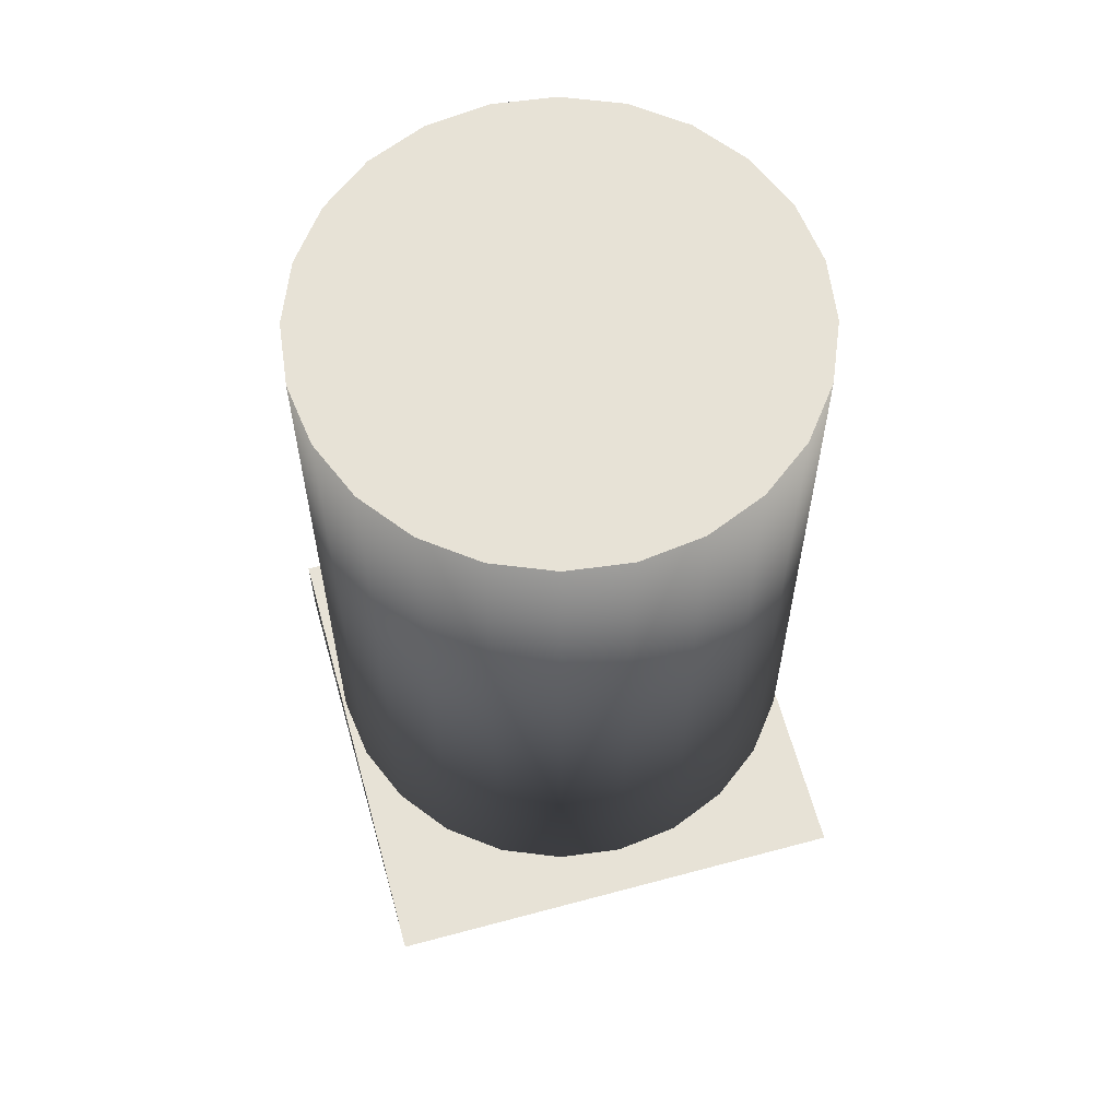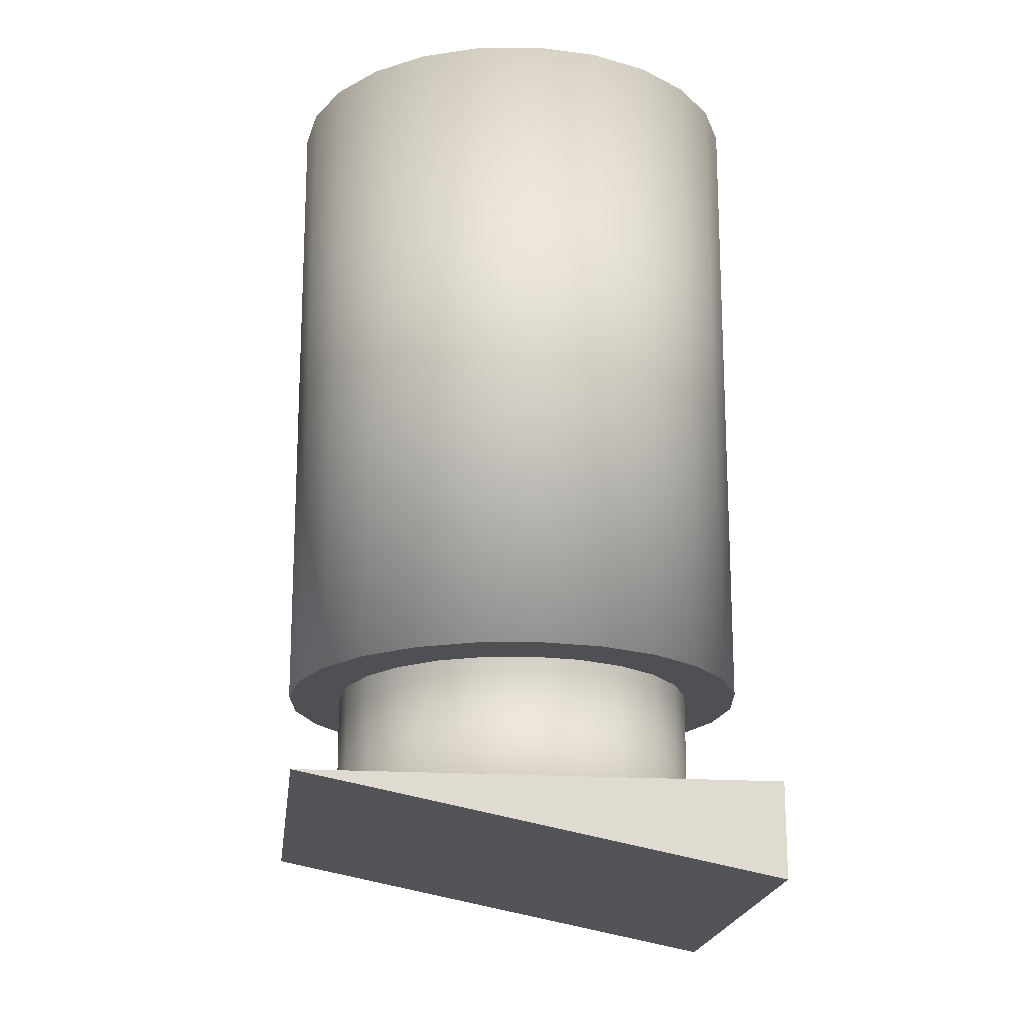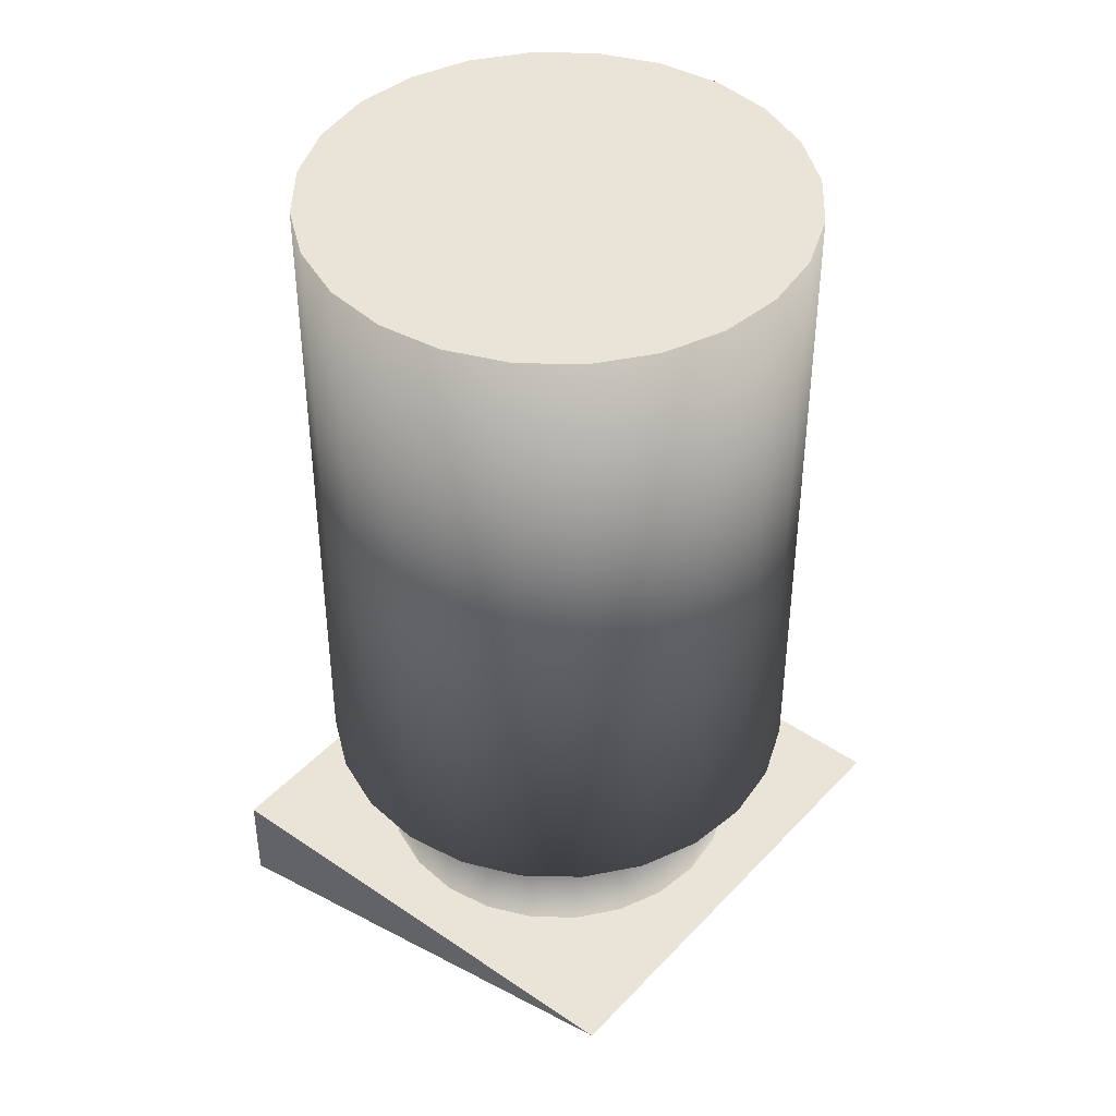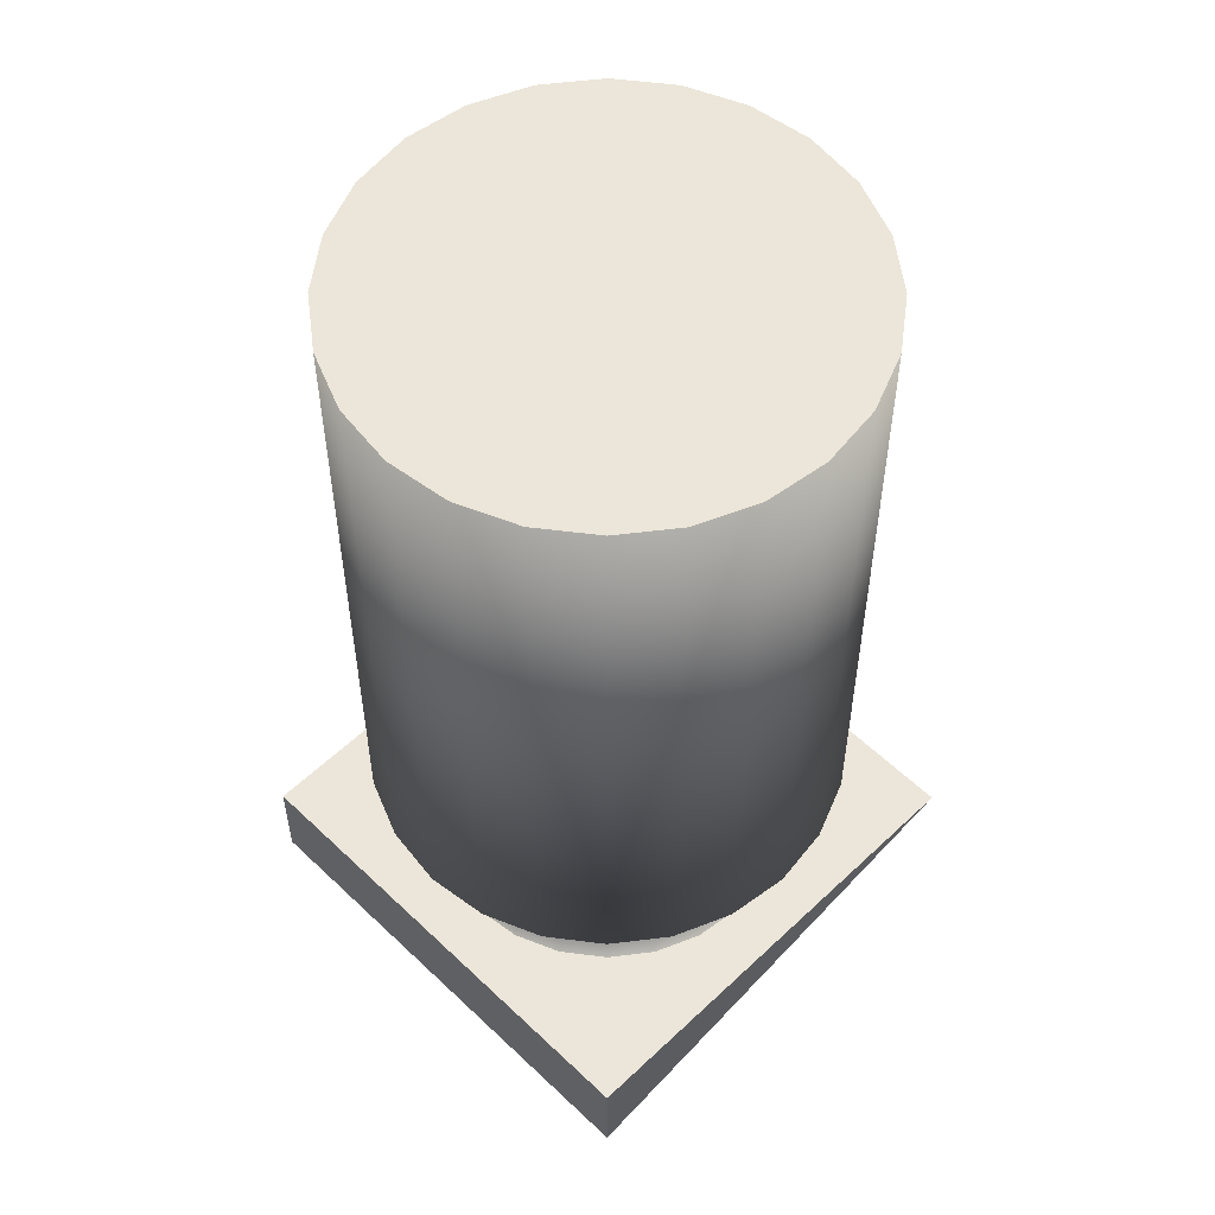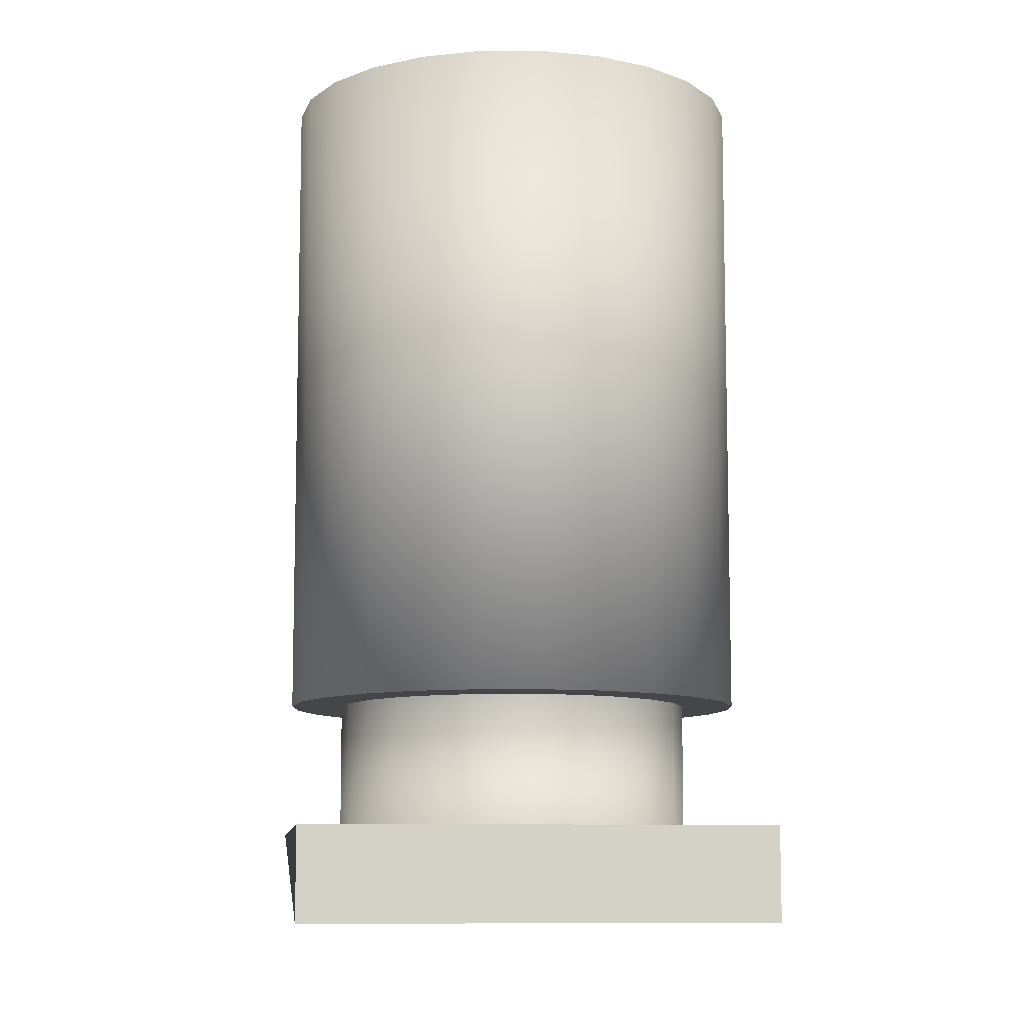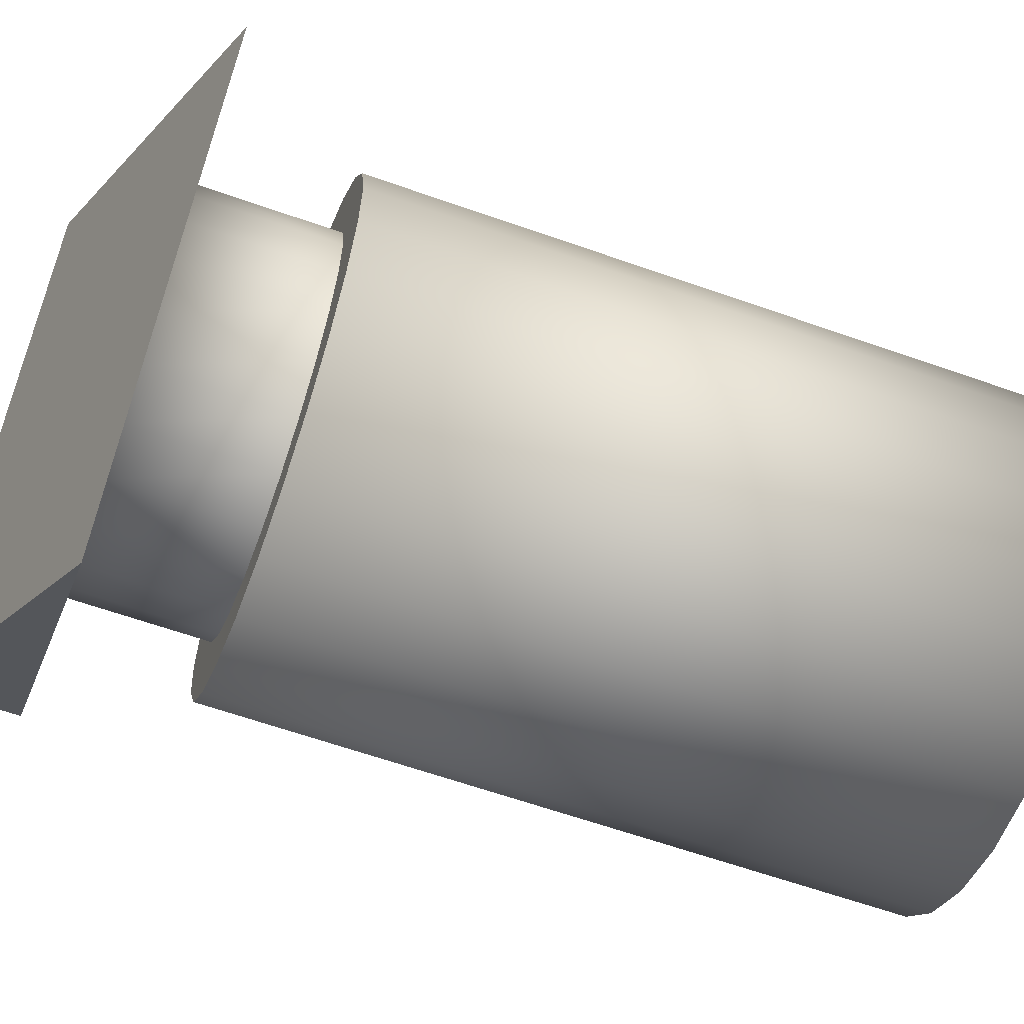
<metadata>
{"format":"obj","ext":"obj","renderer":"f3d","projection":"perspective","resolution":1024,"background":"white","views":[{"elev":62.9,"azim":-63.4,"up":"+Z"},{"elev":-19.2,"azim":35.4,"up":"+Z"},{"elev":43.5,"azim":-99.0,"up":"+Z"},{"elev":55.7,"azim":177.0,"up":"+Z"},{"elev":-9.5,"azim":125.0,"up":"+Z"},{"elev":-62.1,"azim":-109.8,"up":"+Y"}]}
</metadata>
<code>
o G-__555618
v -9.956 -5.318 3.362
v -9.954 -5.342 3.612
v -9.954 -5.342 3.362
v -9.956 -5.318 3.612
v -10.02 -5.27 3.312
v -10.01 -5.278 3.362
v -10.01 -5.278 3.312
v -10.02 -5.27 3.362
v -9.958 -5.365 3.362
v -9.958 -5.365 3.612
v -10.1 -5.299 3.362
v -10.09 -5.285 3.312
v -10.1 -5.299 3.312
v -10.09 -5.285 3.362
v -9.968 -5.386 3.362
v -9.968 -5.386 3.612
v -9.984 -5.404 3.362
v -9.984 -5.404 3.612
v -10 -5.417 3.362
v -10 -5.417 3.612
v -10.04 -5.267 3.312
v -10.04 -5.267 3.362
v -10.03 -5.425 3.362
v -10.03 -5.425 3.612
v -10.05 -5.427 3.362
v -10.05 -5.427 3.612
v -10.07 -5.423 3.612
v -10.07 -5.423 3.362
v -10.09 -5.412 3.612
v -10.09 -5.412 3.362
v -10.11 -5.333 3.362
v -10.11 -5.315 3.312
v -10.11 -5.333 3.312
v -10.11 -5.315 3.362
v -10.11 -5.351 3.312
v -10.11 -5.351 3.362
v -10.11 -5.397 3.612
v -10.11 -5.397 3.362
v -10.11 -5.369 3.362
v -10.1 -5.384 3.312
v -10.1 -5.384 3.362
v -10.11 -5.369 3.312
v -10.08 -5.396 3.312
v -10.08 -5.396 3.362
v -10.04 -5.21 3.276
v -9.917 -5.344 3.312
v -9.917 -5.344 3.276
v -10.04 -5.21 3.312
v -10.07 -5.403 3.362
v -10.05 -5.407 3.362
v -10.03 -5.405 3.362
v -10.01 -5.399 3.362
v -9.997 -5.389 3.362
v -9.985 -5.375 3.362
v -10.08 -5.275 3.362
v -9.977 -5.359 3.362
v -10.06 -5.268 3.362
v -9.974 -5.341 3.362
v -9.975 -5.323 3.362
v -9.981 -5.305 3.362
v -9.992 -5.29 3.362
v -10.01 -5.399 3.312
v -9.997 -5.389 3.312
v -10.07 -5.403 3.312
v -10.03 -5.405 3.312
v -10.05 -5.464 3.312
v -9.985 -5.375 3.312
v -9.977 -5.359 3.312
v -10.17 -5.33 3.312
v -10.12 -5.378 3.612
v -10.12 -5.378 3.362
v -10.06 -5.268 3.312
v -10.08 -5.275 3.312
v -10.13 -5.356 3.612
v -10.13 -5.356 3.362
v -10.13 -5.332 3.612
v -10.13 -5.332 3.362
v -9.974 -5.341 3.312
v -10.13 -5.309 3.362
v -10.13 -5.309 3.612
v -10.05 -5.407 3.312
v -9.975 -5.323 3.312
v -9.981 -5.305 3.312
v -9.992 -5.29 3.312
v -10.12 -5.288 3.362
v -10.12 -5.288 3.612
v -10.1 -5.27 3.362
v -10.1 -5.27 3.612
v -10.08 -5.257 3.362
v -10.08 -5.257 3.612
v -10.06 -5.249 3.362
v -10.04 -5.247 3.362
v -10.02 -5.251 3.362
v -9.995 -5.261 3.362
v -9.963 -5.296 3.362
v -9.977 -5.277 3.362
v -10.06 -5.249 3.612
v -10.04 -5.247 3.612
v -10.02 -5.251 3.612
v -9.995 -5.261 3.612
v -9.977 -5.277 3.612
v -9.963 -5.296 3.612
f 1 2 3
f 2 1 4
f 5 6 7
f 6 5 8
f 2 9 3
f 9 2 10
f 11 12 13
f 12 11 14
f 10 15 9
f 15 10 16
f 16 17 15
f 17 16 18
f 18 19 17
f 19 18 20
f 21 8 5
f 8 21 22
f 20 23 19
f 23 20 24
f 24 25 23
f 25 24 26
f 27 25 26
f 25 27 28
f 29 28 27
f 28 29 30
f 31 32 33
f 32 31 34
f 31 35 36
f 35 31 33
f 37 30 29
f 30 37 38
f 39 40 41
f 40 39 42
f 41 43 44
f 43 41 40
f 45 46 47
f 46 45 48
f 44 39 41
f 39 44 49
f 39 49 36
f 36 49 50
f 36 50 31
f 31 50 51
f 31 51 34
f 34 51 52
f 34 52 11
f 11 52 53
f 11 53 14
f 14 53 54
f 14 54 55
f 55 54 56
f 55 56 57
f 57 56 58
f 57 58 22
f 22 58 59
f 22 59 8
f 8 59 60
f 8 60 6
f 6 60 61
f 53 62 63
f 62 53 52
f 44 64 49
f 64 44 43
f 52 65 62
f 65 52 51
f 66 47 46
f 54 63 67
f 63 54 53
f 56 67 68
f 67 56 54
f 45 66 69
f 66 45 47
f 70 38 37
f 38 70 71
f 55 72 73
f 72 55 57
f 74 71 70
f 71 74 75
f 76 75 74
f 75 76 77
f 58 68 78
f 68 58 56
f 76 79 77
f 79 76 80
f 66 43 69
f 43 66 64
f 64 66 81
f 81 66 65
f 65 66 62
f 62 66 46
f 69 43 40
f 62 46 63
f 63 46 67
f 67 46 68
f 68 46 78
f 78 46 82
f 82 46 83
f 83 46 84
f 69 13 48
f 13 69 32
f 32 69 33
f 33 69 35
f 35 69 42
f 42 69 40
f 48 13 12
f 48 12 73
f 48 73 72
f 48 72 21
f 48 21 5
f 48 5 7
f 48 7 84
f 48 84 46
f 80 85 79
f 85 80 86
f 86 87 85
f 87 86 88
f 88 89 87
f 89 88 90
f 71 30 38
f 30 71 75
f 30 75 28
f 28 75 77
f 28 77 41
f 41 77 39
f 39 77 36
f 36 77 79
f 36 79 31
f 31 79 34
f 34 79 85
f 34 85 11
f 11 85 87
f 11 87 14
f 14 87 89
f 14 89 55
f 55 89 57
f 57 89 91
f 57 91 22
f 22 91 92
f 22 92 8
f 8 92 6
f 6 92 93
f 6 93 61
f 41 25 28
f 25 41 44
f 25 44 49
f 25 49 23
f 23 49 50
f 23 50 51
f 23 51 19
f 19 51 52
f 19 52 17
f 17 52 53
f 17 53 54
f 17 54 15
f 15 54 56
f 15 56 9
f 9 56 58
f 9 58 3
f 3 58 59
f 3 59 60
f 1 3 60
f 1 60 61
f 1 61 93
f 1 93 94
f 1 94 95
f 95 94 96
f 90 91 89
f 91 90 97
f 97 92 91
f 92 97 98
f 34 13 32
f 13 34 11
f 14 73 12
f 73 14 55
f 92 99 93
f 99 92 98
f 82 58 78
f 58 82 59
f 84 60 83
f 60 84 61
f 83 59 82
f 59 83 60
f 49 81 50
f 81 49 64
f 93 100 94
f 100 93 99
f 94 101 96
f 101 94 100
f 7 61 84
f 61 7 6
f 96 102 95
f 102 96 101
f 1 95 4
f 4 95 102
f 48 45 69
f 57 21 72
f 21 57 22
f 29 70 37
f 70 29 27
f 70 27 74
f 74 27 26
f 74 26 76
f 76 26 24
f 76 24 80
f 80 24 20
f 80 20 86
f 86 20 18
f 86 18 88
f 88 18 16
f 88 16 90
f 90 16 10
f 90 10 97
f 97 10 2
f 97 2 98
f 98 2 4
f 98 4 99
f 99 4 102
f 99 102 100
f 100 102 101
f 36 42 39
f 42 36 35
f 51 81 65
f 81 51 50

</code>
